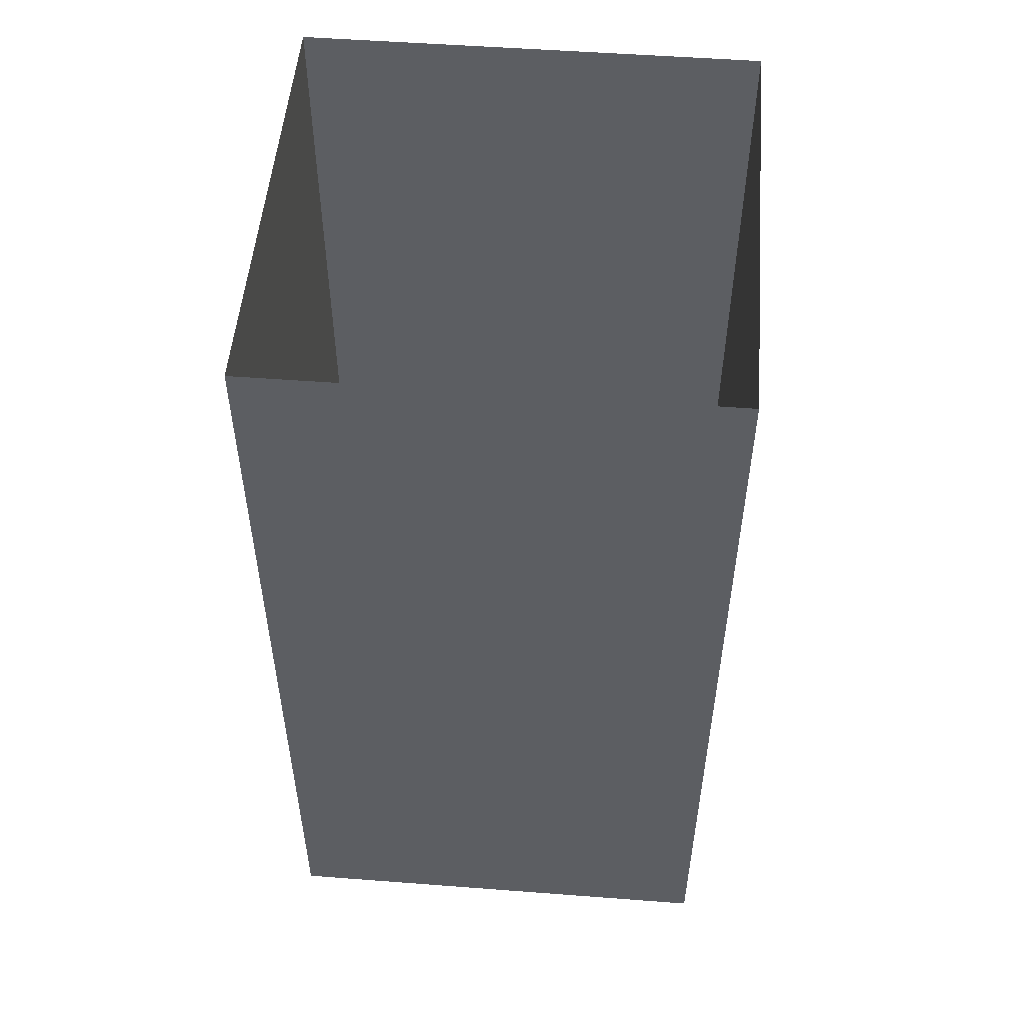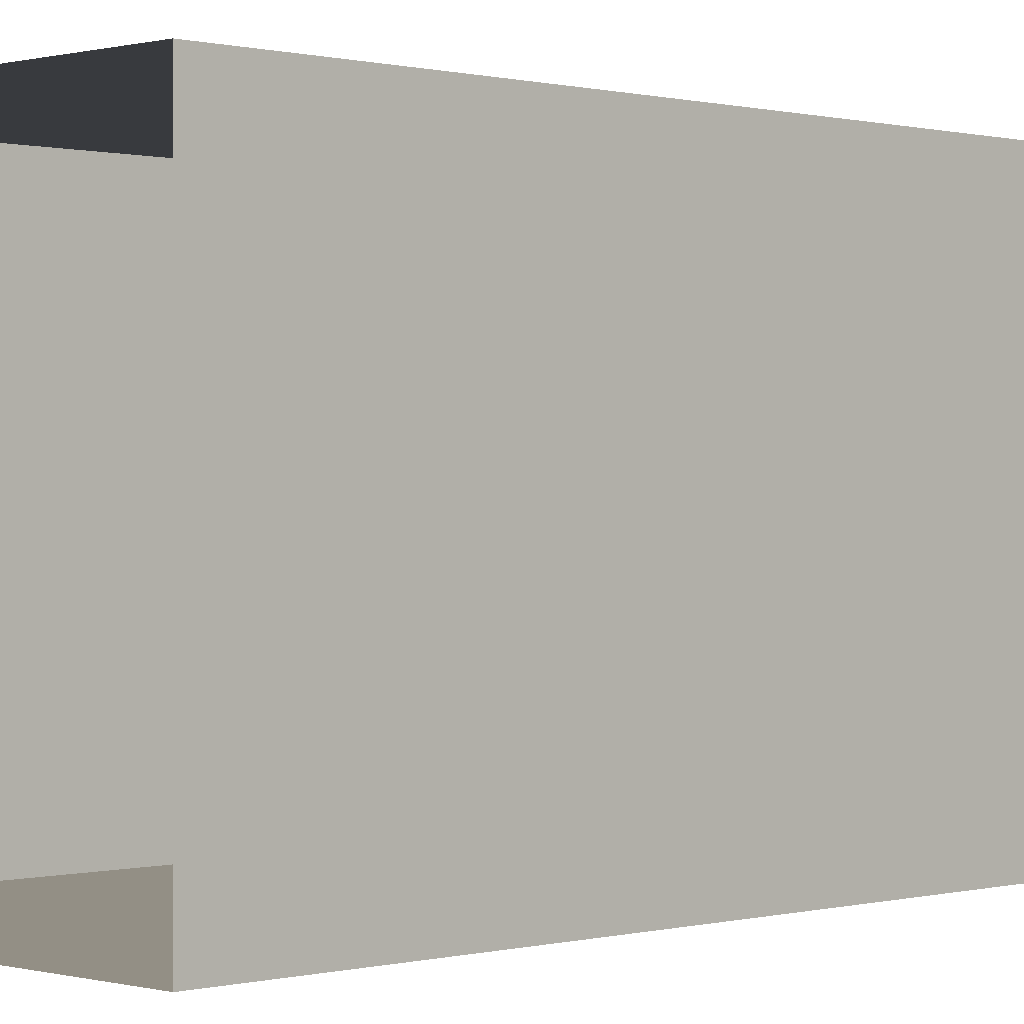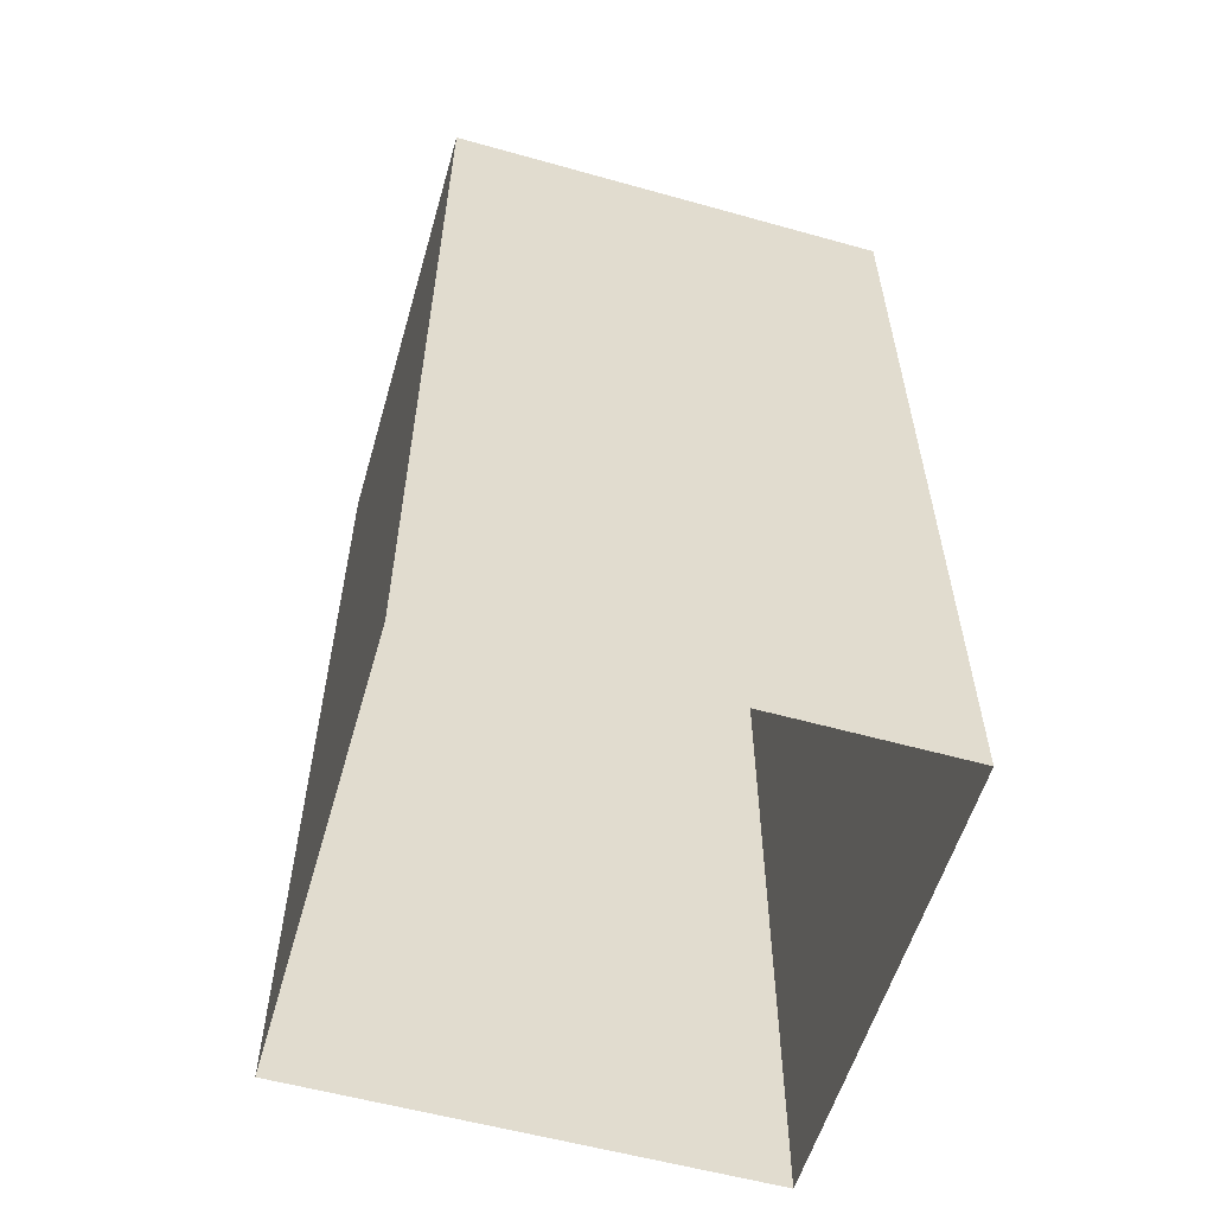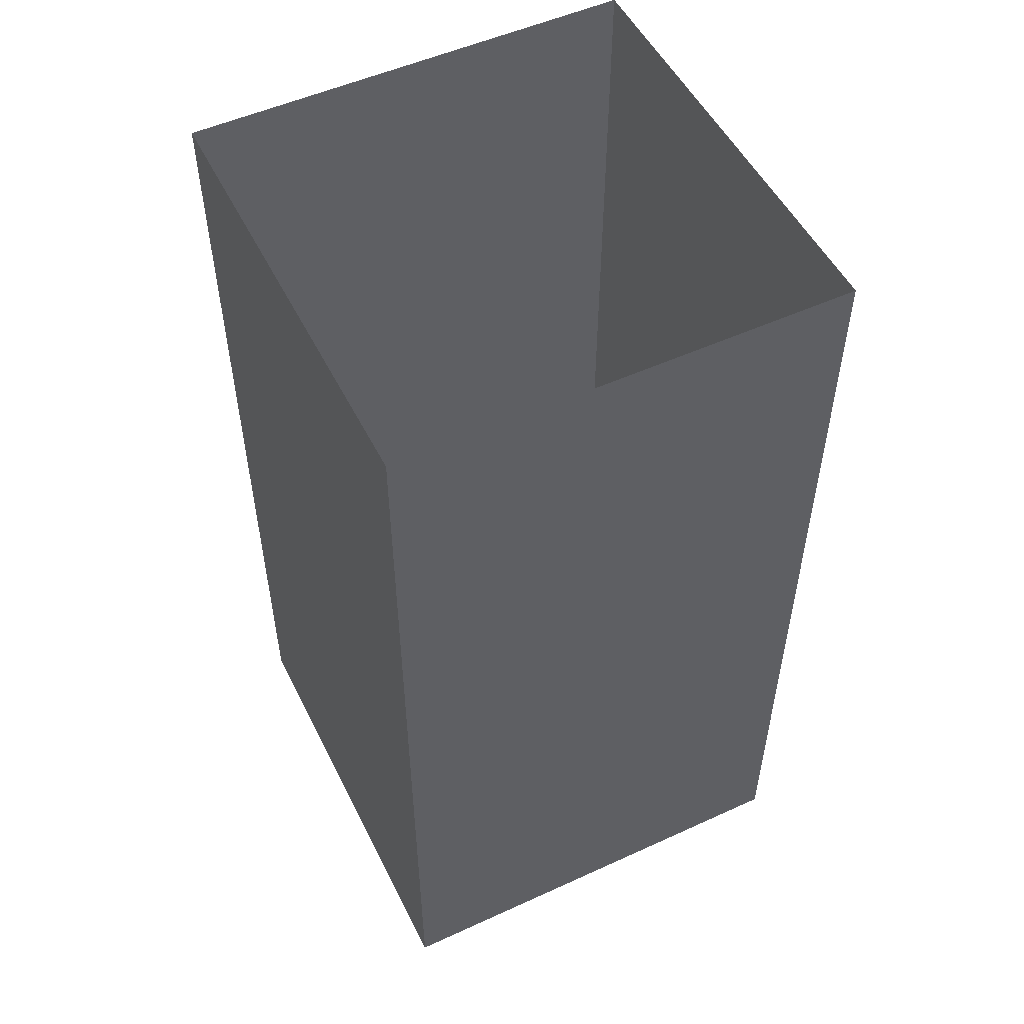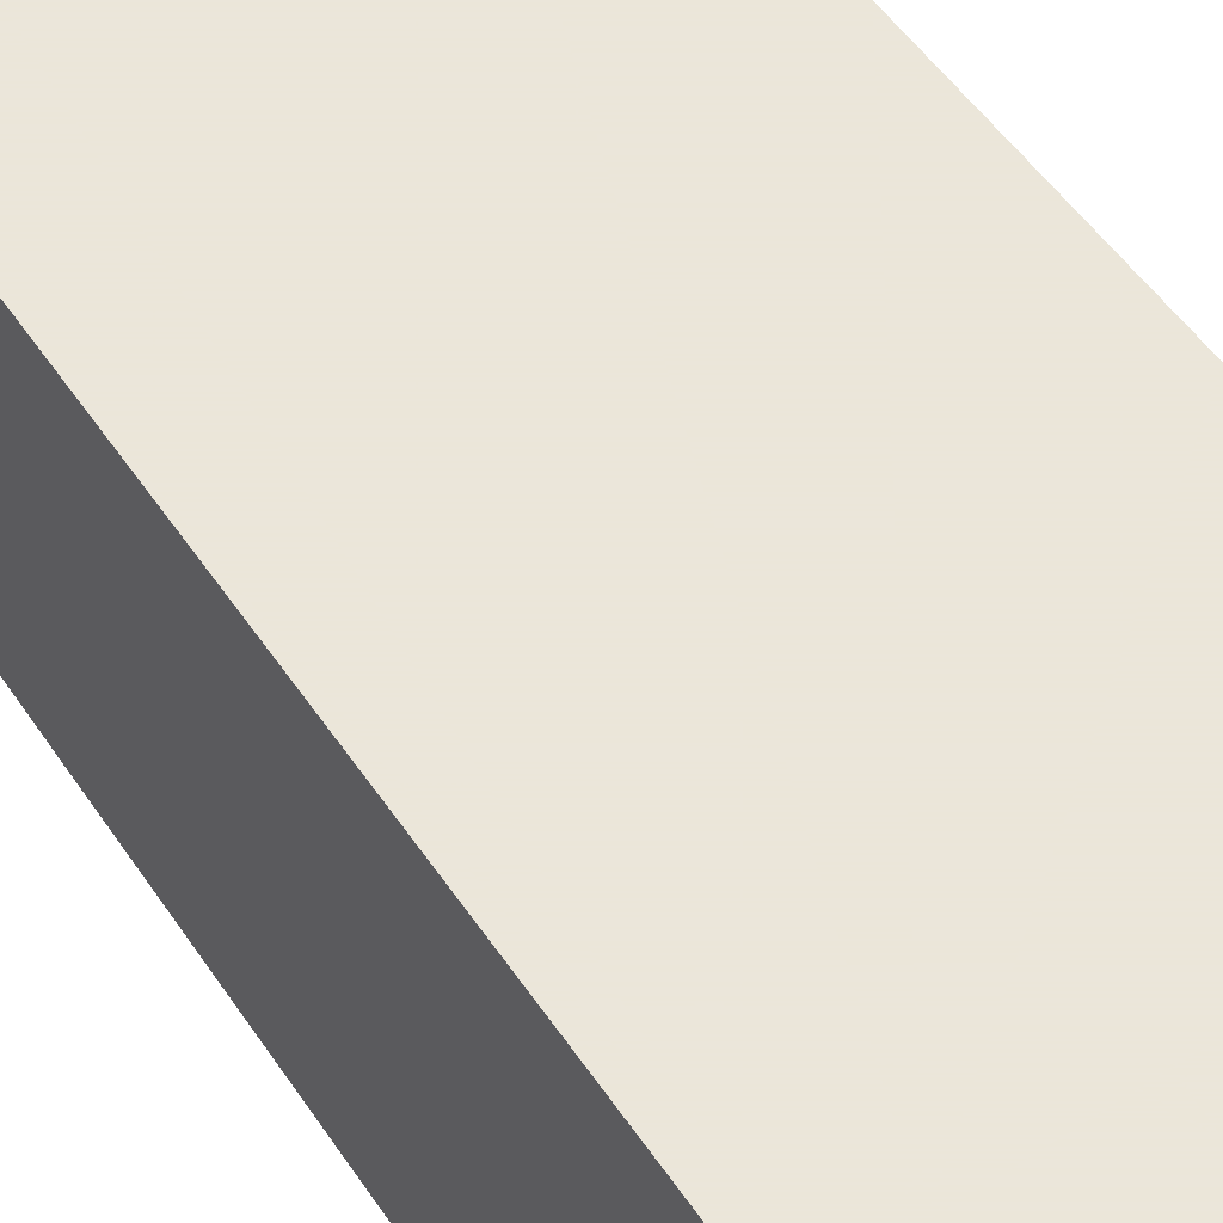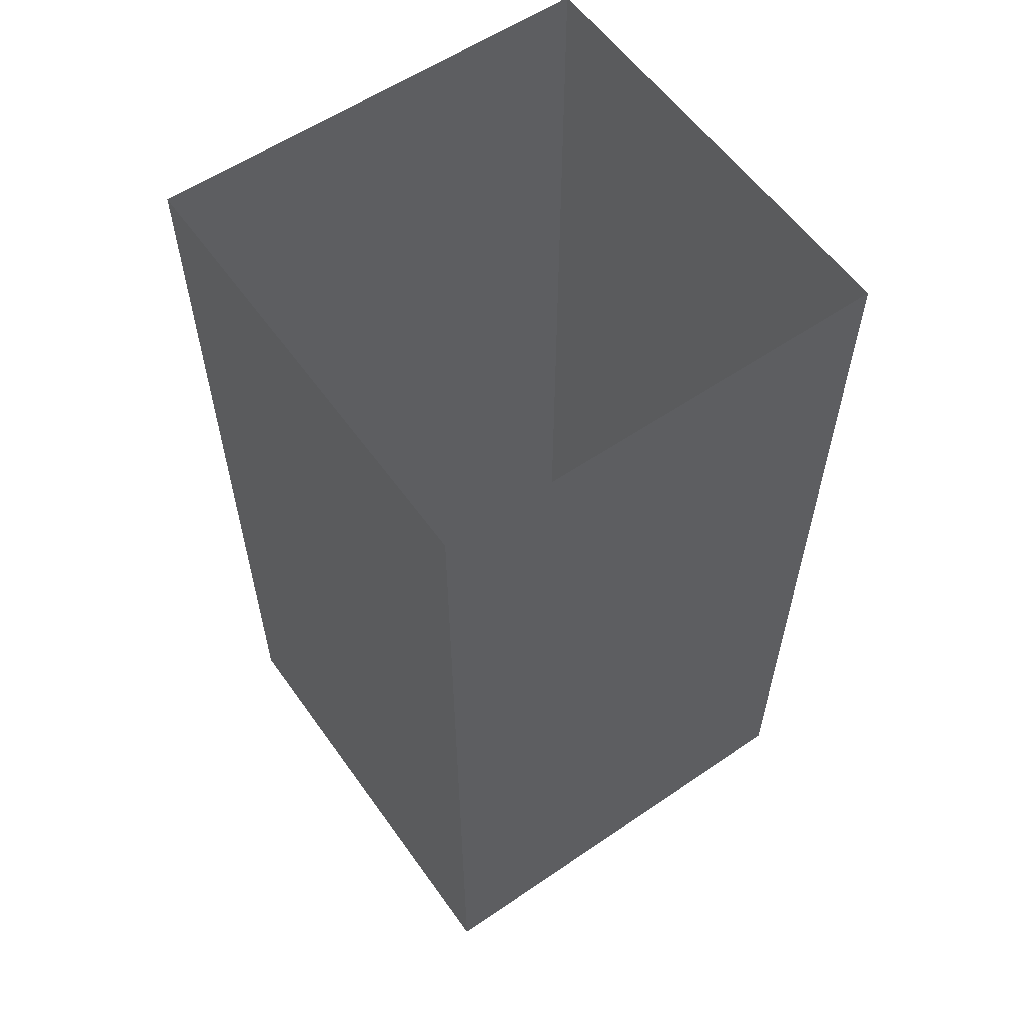
<metadata>
{"format":"obj","ext":"obj","renderer":"f3d","projection":"perspective","resolution":1024,"background":"white","views":[{"elev":52.0,"azim":-175.3,"up":"+Y"},{"elev":0.2,"azim":45.1,"up":"+Z"},{"elev":-57.2,"azim":73.8,"up":"+Y"},{"elev":52.3,"azim":153.8,"up":"+Y"},{"elev":55.0,"azim":146.0,"up":"+Z"},{"elev":58.0,"azim":-125.2,"up":"+Y"}]}
</metadata>
<code>
g Cube_
v -100 0 100
v -100 400 100
v 100 0 100
v 100 400 100
v 100 0 -100
v 100 400 -100
v -100 0 -100
v -100 400 -100
f 4 2 1 3
f 6 4 3 5
f 8 6 5 7
f 2 8 7 1

</code>
